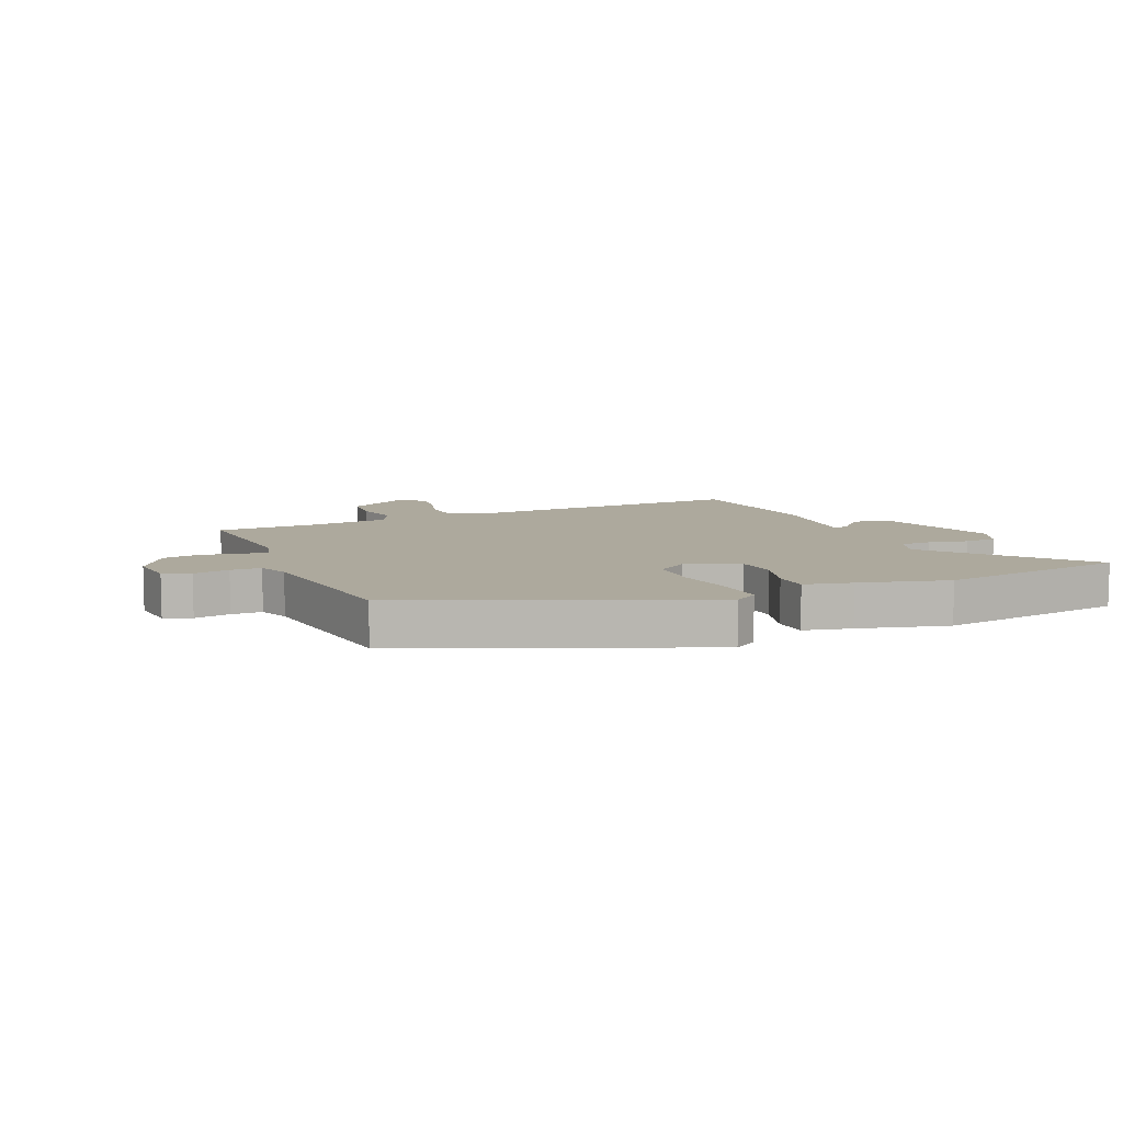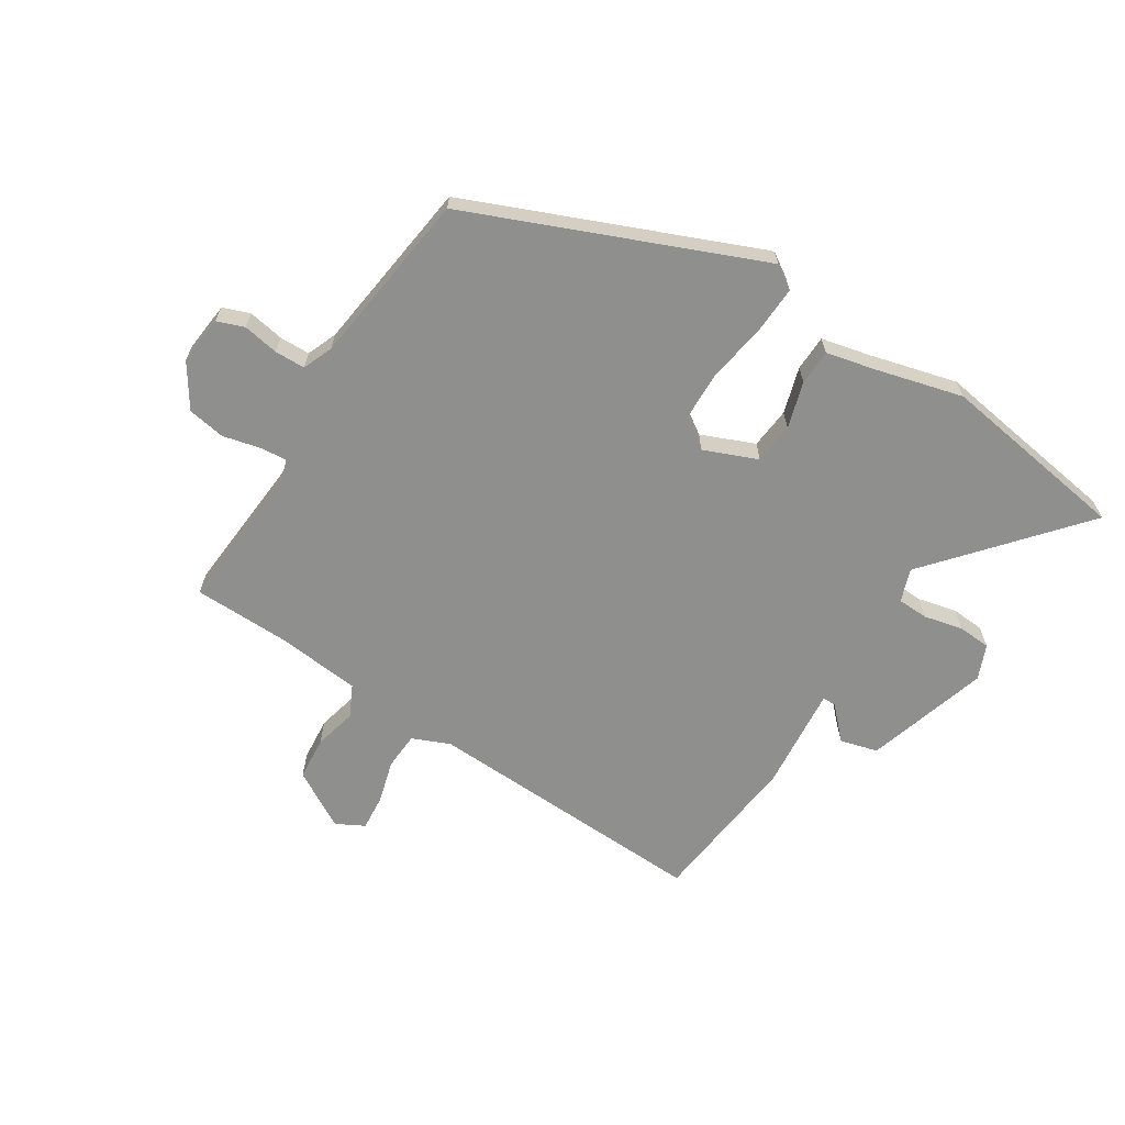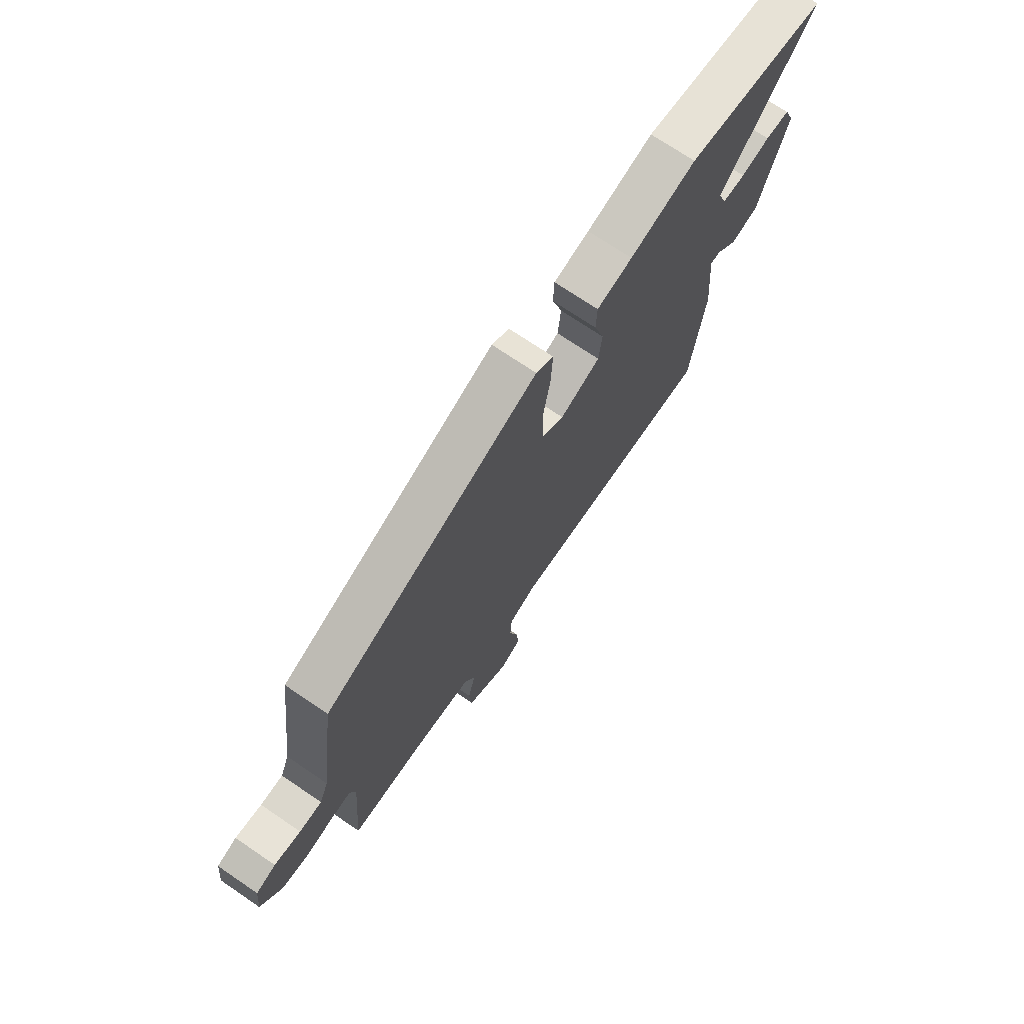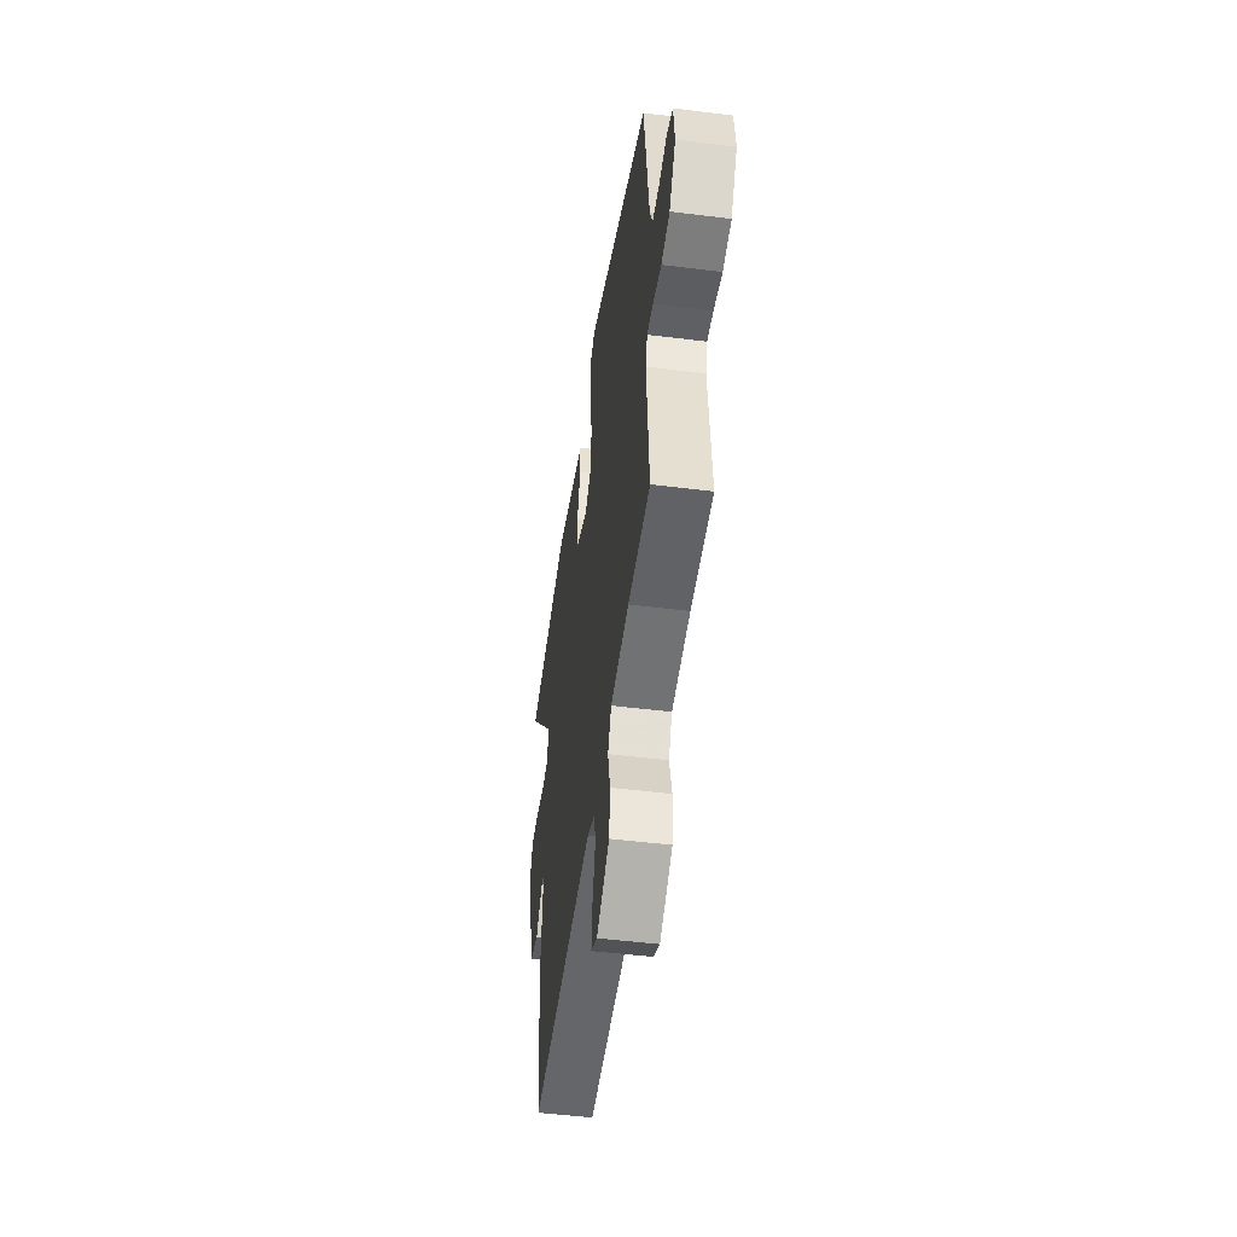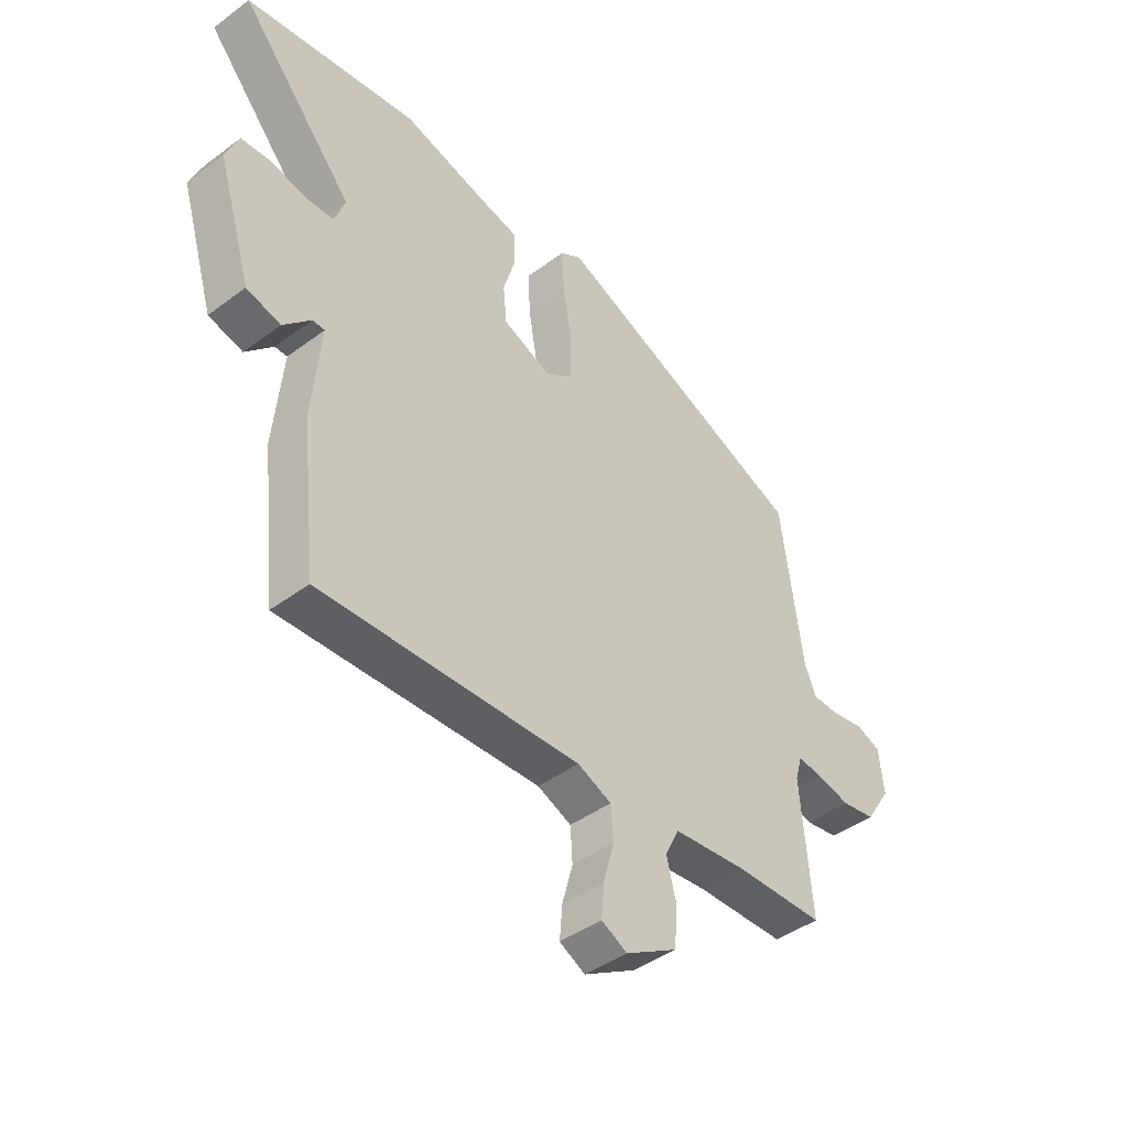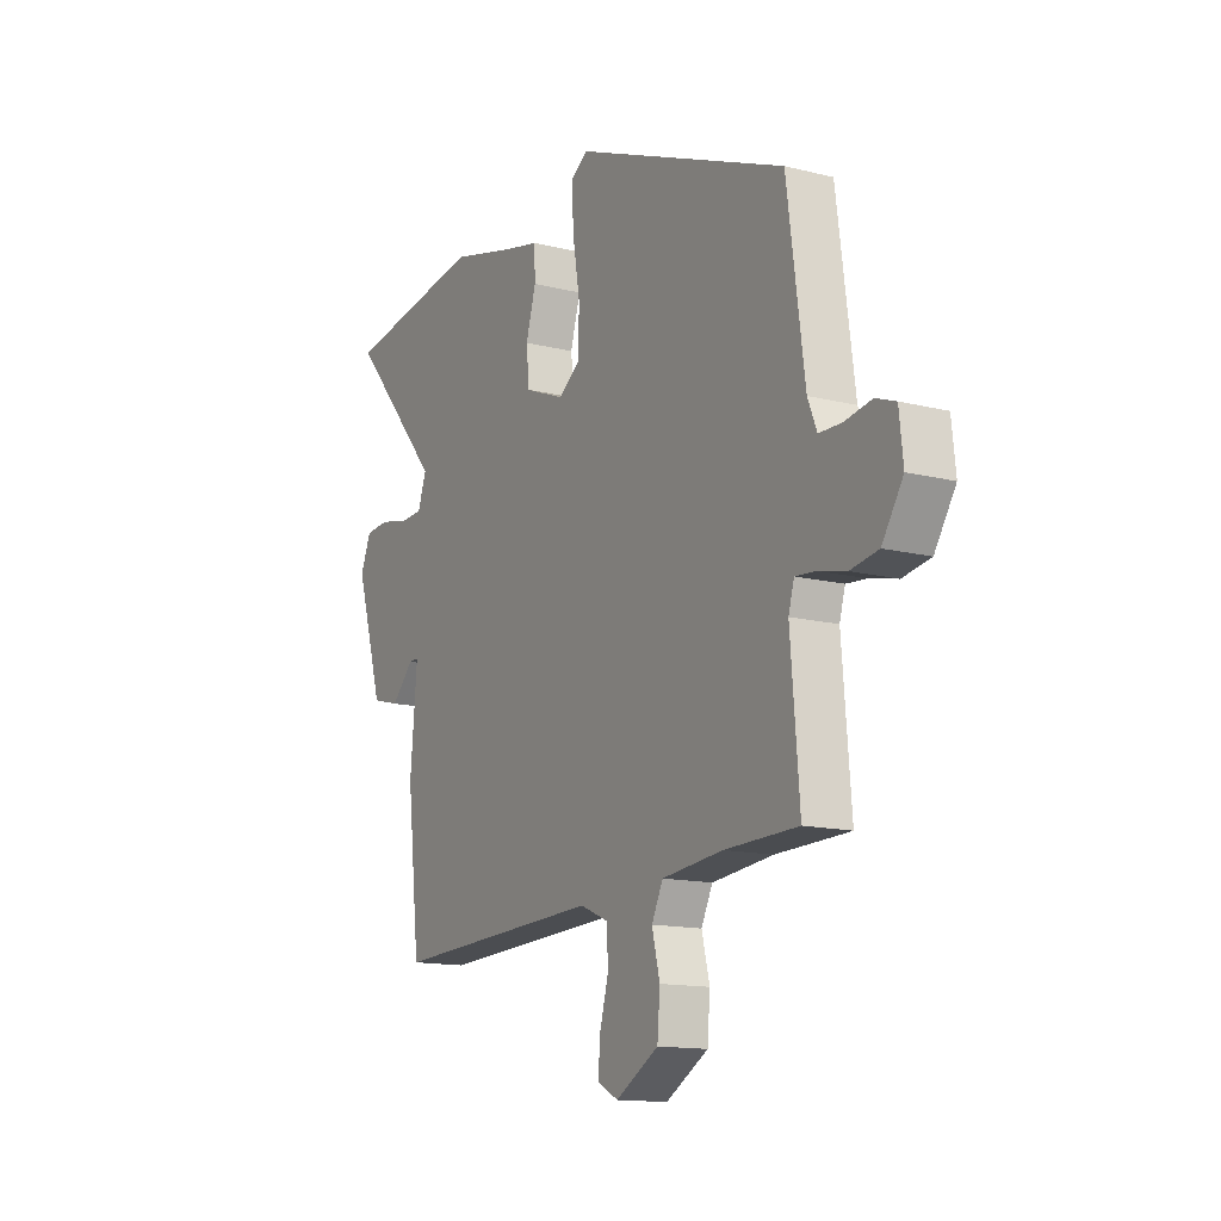
<metadata>
{"format":"obj","ext":"obj","renderer":"f3d","projection":"perspective","resolution":1024,"background":"white","views":[{"elev":8.8,"azim":-23.1,"up":"+Y"},{"elev":-65.3,"azim":-32.1,"up":"+Y"},{"elev":72.1,"azim":-55.8,"up":"+Z"},{"elev":-49.3,"azim":-97.9,"up":"+Z"},{"elev":-43.3,"azim":131.3,"up":"+Z"},{"elev":-13.9,"azim":-119.2,"up":"+Z"}]}
</metadata>
<code>
v -0.516 0.07 -0.451
v -0.496 0.07 -0.207
v -0.509 0.07 -0.162
v -0.555 0.07 -0.166
v -0.619 0.07 -0.181
v -0.683 0.07 -0.17
v -0.731 0.07 -0.096
v -0.722 0.07 -0.013
v -0.676 0.07 0.004
v -0.615 0.07 -0.007
v -0.563 0.07 -0.006
v -0.542 0.07 0.045
v -0.502 0.07 0.343
v -0.012 0.07 0.544
v 0.028 0.07 0.518
v 0.024 0.07 0.437
v 0.007 0.07 0.336
v 0.009 0.07 0.251
v 0.06 0.07 0.216
v 0.151 0.07 0.253
v 0.158 0.07 0.323
v 0.135 0.07 0.402
v 0.137 0.07 0.463
v 0.218 0.07 0.481
v 0.369 0.07 0.52
v 0.693 0.07 0.47
v 0.479 0.07 0.222
v 0.499 0.07 0.166
v 0.552 0.07 0.164
v 0.618 0.07 0.179
v 0.674 0.07 0.175
v 0.698 0.07 0.116
v 0.634 0.07 -0.093
v 0.57 0.07 -0.11
v 0.519 0.07 -0.057
v 0.496 0.07 -0.057
v 0.512 0.07 -0.234
v 0.482 0.07 -0.499
v -0.005 0.07 -0.478
v -0.069 0.07 -0.505
v -0.073 0.07 -0.568
v -0.053 0.07 -0.641
v -0.048 0.07 -0.702
v -0.096 0.07 -0.727
v -0.194 0.07 -0.67
v -0.2 0.07 -0.596
v -0.182 0.07 -0.523
v -0.208 0.07 -0.47
v -0.348 0.07 -0.455
v -0.516 0 -0.451
v -0.496 0 -0.207
v -0.509 0 -0.162
v -0.555 0 -0.166
v -0.619 0 -0.181
v -0.683 0 -0.17
v -0.731 0 -0.096
v -0.722 0 -0.013
v -0.676 0 0.004
v -0.615 0 -0.007
v -0.563 0 -0.006
v -0.542 0 0.045
v -0.502 0 0.343
v -0.012 0 0.544
v 0.028 0 0.518
v 0.024 0 0.437
v 0.007 0 0.336
v 0.009 0 0.251
v 0.06 0 0.216
v 0.151 0 0.253
v 0.158 0 0.323
v 0.135 0 0.402
v 0.137 0 0.463
v 0.218 0 0.481
v 0.369 0 0.52
v 0.693 0 0.47
v 0.479 0 0.222
v 0.499 0 0.166
v 0.552 0 0.164
v 0.618 0 0.179
v 0.674 0 0.175
v 0.698 0 0.116
v 0.634 0 -0.093
v 0.57 0 -0.11
v 0.519 0 -0.057
v 0.496 0 -0.057
v 0.512 0 -0.234
v 0.482 0 -0.499
v -0.005 0 -0.478
v -0.069 0 -0.505
v -0.073 0 -0.568
v -0.053 0 -0.641
v -0.048 0 -0.702
v -0.096 0 -0.727
v -0.194 0 -0.67
v -0.2 0 -0.596
v -0.182 0 -0.523
v -0.208 0 -0.47
v -0.348 0 -0.455
f 44 45 46 47
f 42 43 44 47
f 41 42 47 48
f 40 41 48
f 39 40 48
f 36 37 38 39
f 36 39 48 49
f 32 33 34 35
f 32 35 36
f 29 30 31 32
f 28 29 32 36
f 27 28 36 49
f 24 25 26 27
f 21 22 23 24
f 20 21 24 27
f 19 20 27 49
f 14 15 16 17
f 12 13 14 17
f 11 12 17 18
f 7 8 9 10
f 7 10 11
f 4 5 6 7
f 3 4 7 11
f 19 49 1 2
f 3 11 18 19
f 2 3 19
f 96 95 94 93
f 96 93 92 91
f 97 96 91 90
f 97 90 89
f 97 89 88
f 88 87 86 85
f 98 97 88 85
f 84 83 82 81
f 85 84 81
f 81 80 79 78
f 85 81 78 77
f 98 85 77 76
f 76 75 74 73
f 73 72 71 70
f 76 73 70 69
f 98 76 69 68
f 66 65 64 63
f 66 63 62 61
f 67 66 61 60
f 59 58 57 56
f 60 59 56
f 56 55 54 53
f 60 56 53 52
f 51 50 98 68
f 68 67 60 52
f 68 52 51
f 1 50 51 2
f 2 51 52 3
f 3 52 53 4
f 4 53 54 5
f 5 54 55 6
f 6 55 56 7
f 7 56 57 8
f 8 57 58 9
f 9 58 59 10
f 10 59 60 11
f 11 60 61 12
f 12 61 62 13
f 13 62 63 14
f 14 63 64 15
f 15 64 65 16
f 16 65 66 17
f 17 66 67 18
f 18 67 68 19
f 19 68 69 20
f 20 69 70 21
f 21 70 71 22
f 22 71 72 23
f 23 72 73 24
f 24 73 74 25
f 25 74 75 26
f 26 75 76 27
f 27 76 77 28
f 28 77 78 29
f 29 78 79 30
f 30 79 80 31
f 31 80 81 32
f 32 81 82 33
f 33 82 83 34
f 34 83 84 35
f 35 84 85 36
f 36 85 86 37
f 37 86 87 38
f 38 87 88 39
f 39 88 89 40
f 40 89 90 41
f 41 90 91 42
f 42 91 92 43
f 43 92 93 44
f 44 93 94 45
f 45 94 95 46
f 46 95 96 47
f 47 96 97 48
f 48 97 98 49
f 49 98 50 1

</code>
